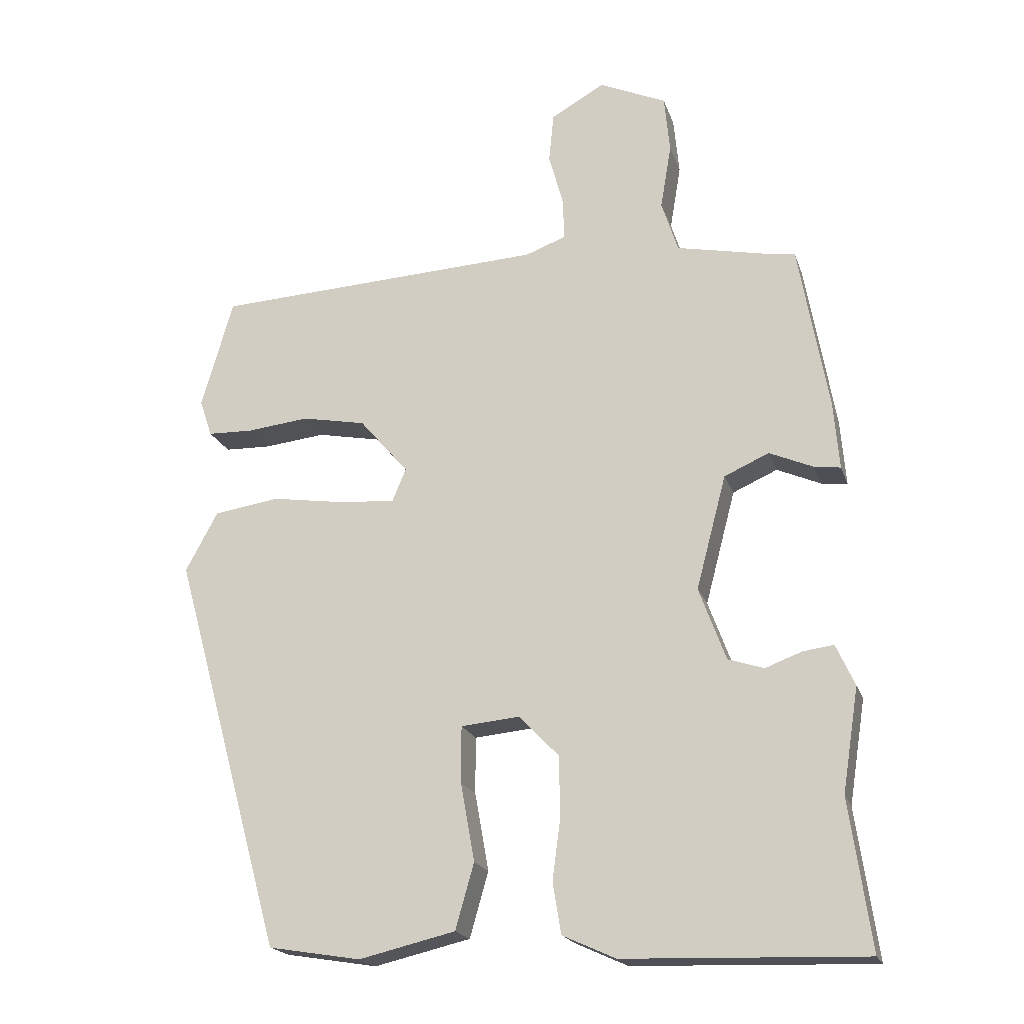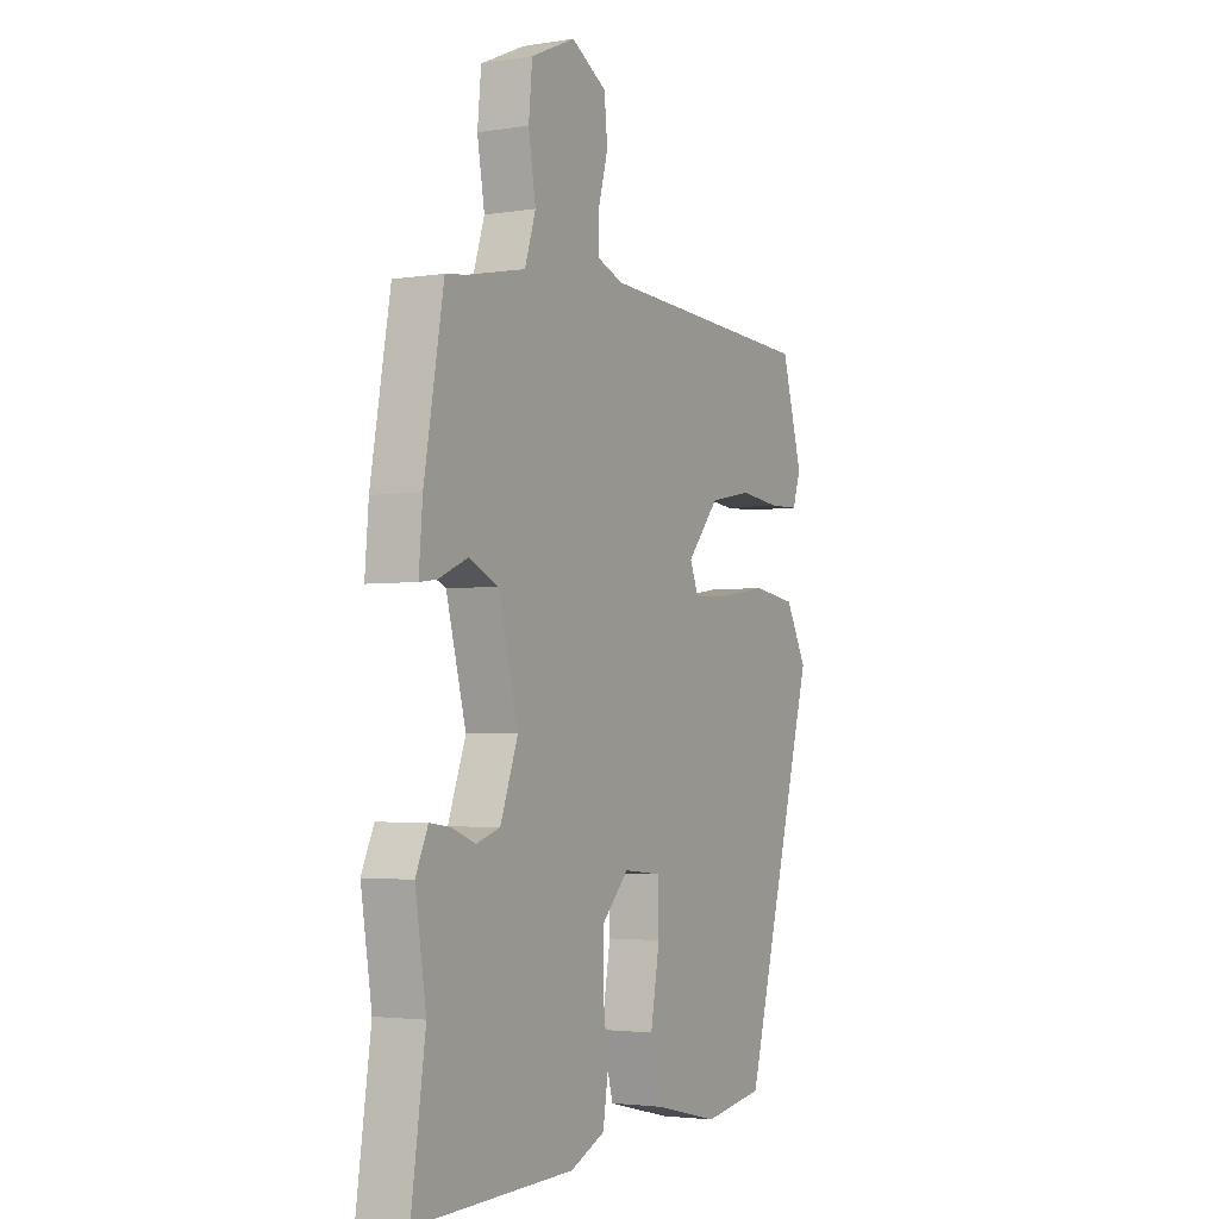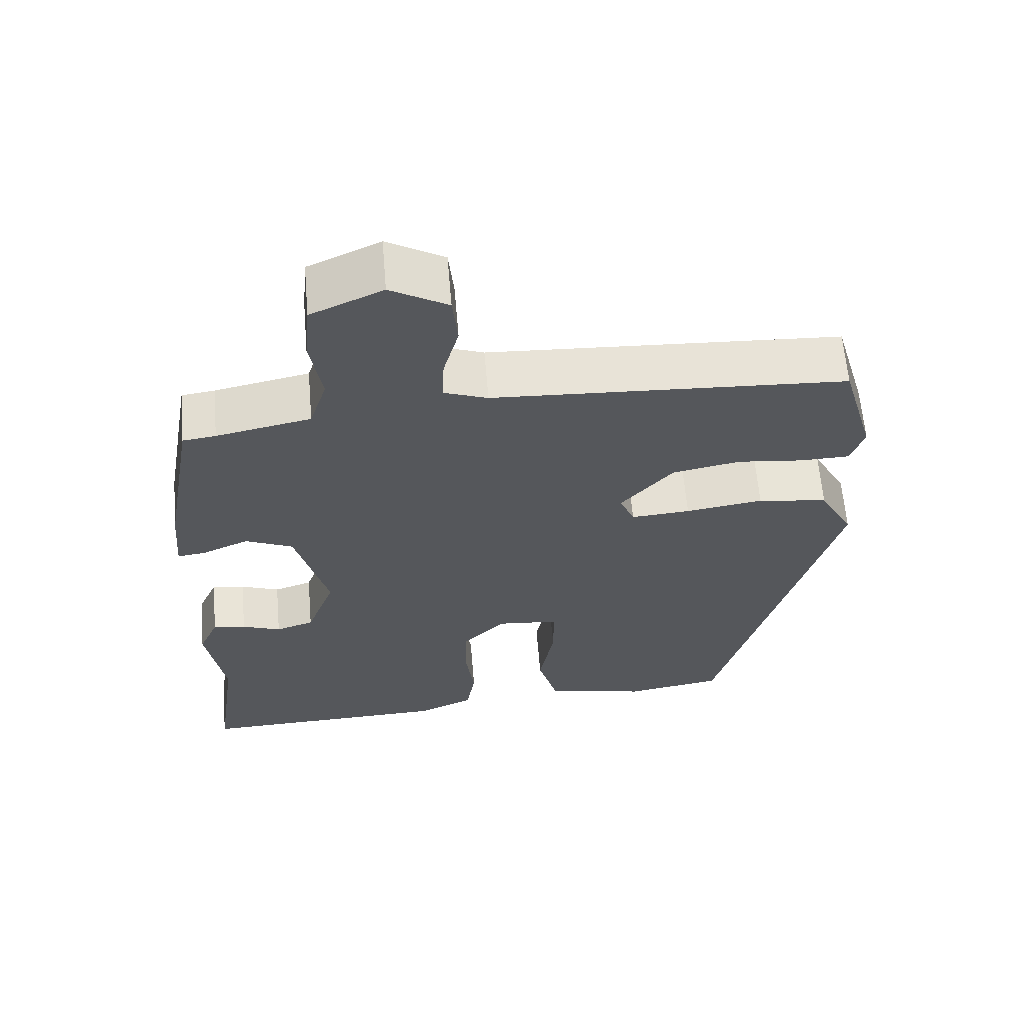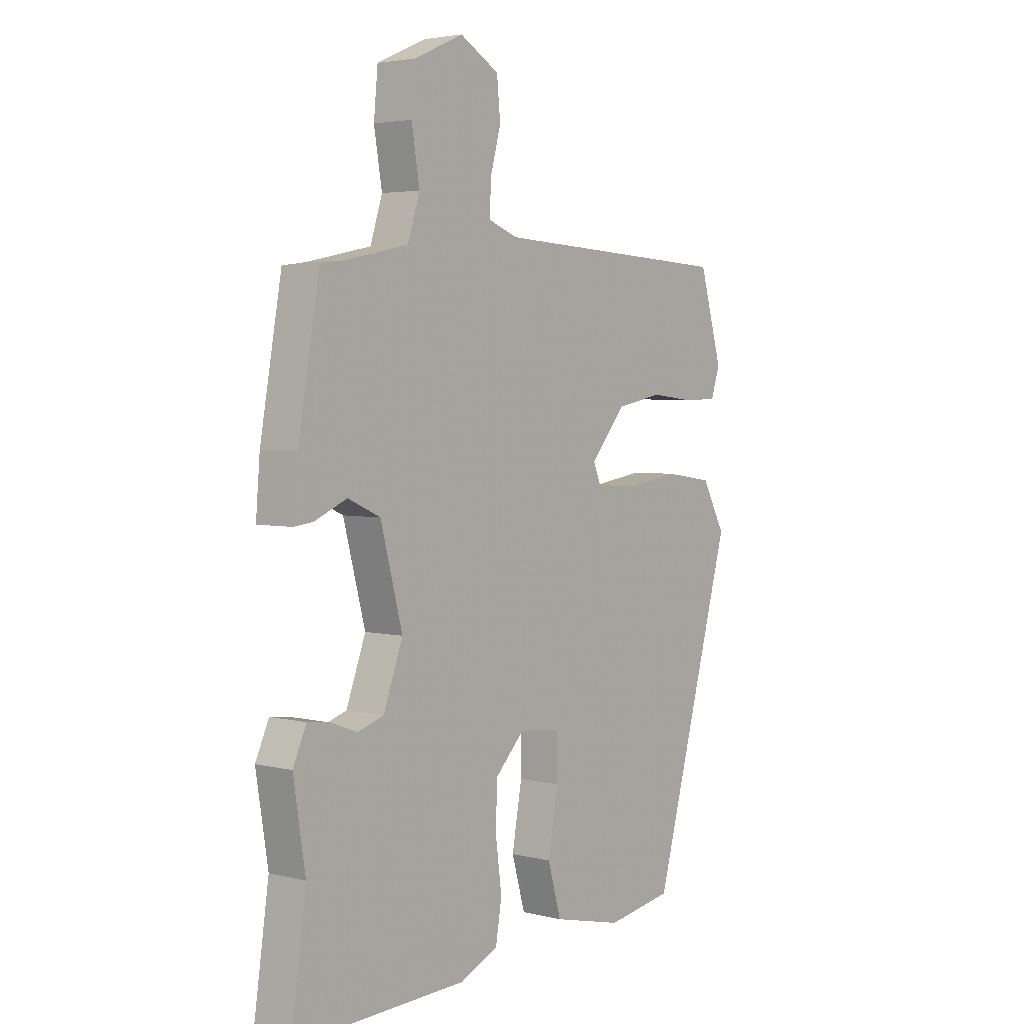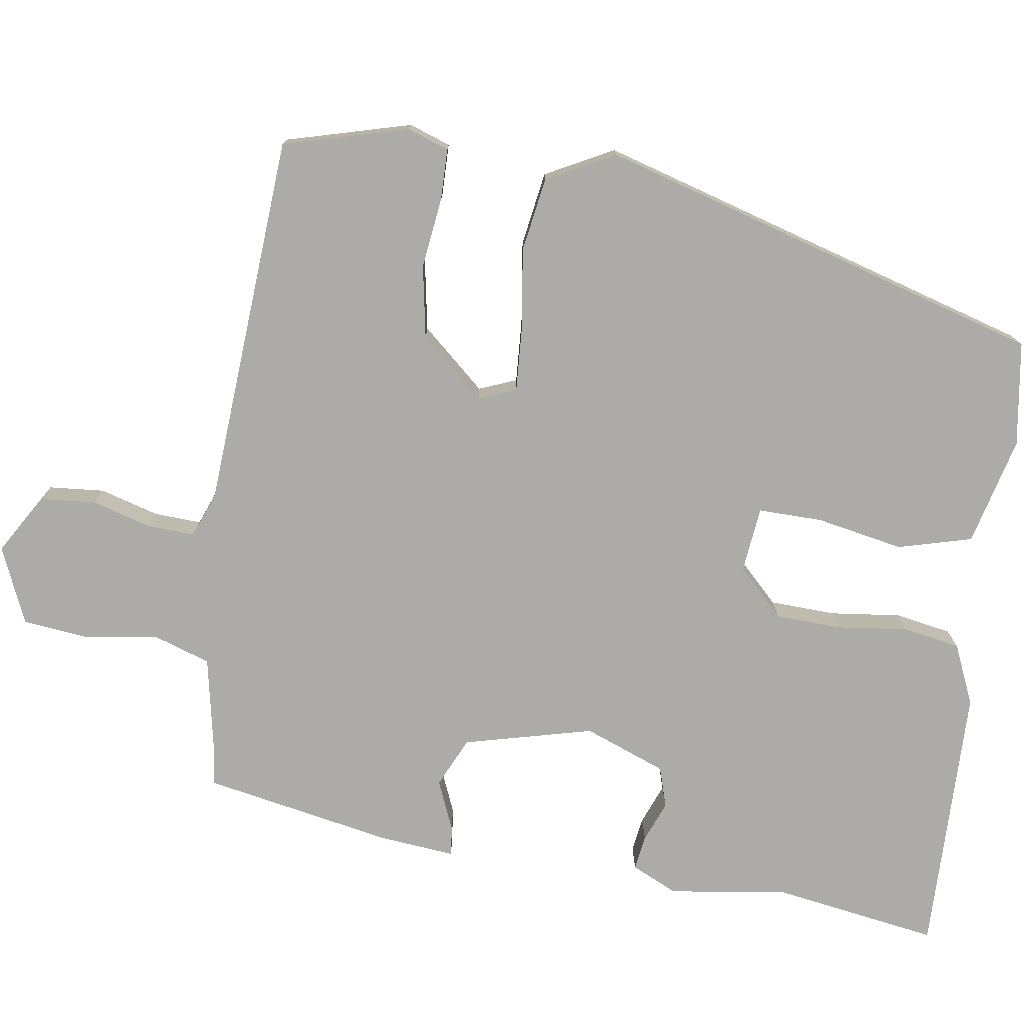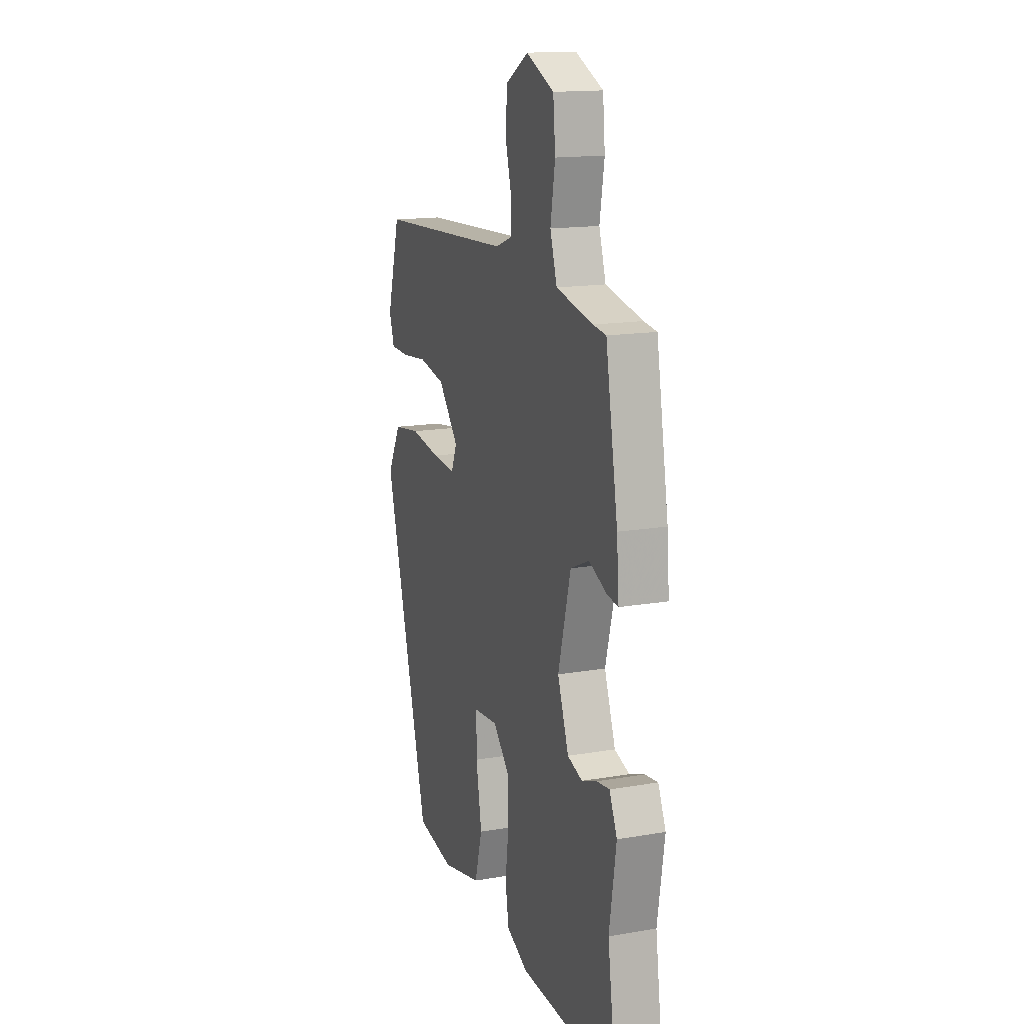
<metadata>
{"format":"obj","ext":"obj","renderer":"f3d","projection":"perspective","resolution":1024,"background":"white","views":[{"elev":-19.8,"azim":-164.1,"up":"+Z"},{"elev":-3.0,"azim":-61.4,"up":"+Z"},{"elev":62.9,"azim":-4.8,"up":"+Z"},{"elev":3.6,"azim":-50.9,"up":"+Z"},{"elev":-76.4,"azim":80.7,"up":"+Y"},{"elev":15.5,"azim":-110.0,"up":"+Z"}]}
</metadata>
<code>
v -0.506 0.07 -0.54
v -0.475 0.07 -0.324
v -0.499 0.07 -0.173
v -0.472 0.07 -0.113
v -0.427 0.07 -0.119
v -0.374 0.07 -0.139
v -0.322 0.07 -0.122
v -0.283 0.07 -0.016
v -0.327 0.07 0.15
v -0.392 0.07 0.179
v -0.456 0.07 0.151
v -0.494 0.07 0.146
v -0.486 0.07 0.244
v -0.443 0.07 0.489
v -0.398 0.07 0.495
v -0.269 0.07 0.522
v -0.245 0.07 0.597
v -0.261 0.07 0.692
v -0.253 0.07 0.776
v -0.155 0.07 0.82
v -0.077 0.07 0.775
v -0.07 0.07 0.703
v -0.091 0.07 0.626
v -0.093 0.07 0.565
v -0.034 0.07 0.543
v 0.449 0.07 0.518
v 0.495 0.07 0.358
v 0.477 0.07 0.304
v 0.411 0.07 0.302
v 0.32 0.07 0.312
v 0.227 0.07 0.294
v 0.156 0.07 0.211
v 0.176 0.07 0.163
v 0.257 0.07 0.169
v 0.363 0.07 0.185
v 0.459 0.07 0.171
v 0.506 0.07 0.084
v 0.346 0.07 -0.493
v 0.212 0.07 -0.515
v 0.072 0.07 -0.482
v 0.045 0.07 -0.387
v 0.065 0.07 -0.274
v 0.065 0.07 -0.191
v -0.02 0.07 -0.183
v -0.078 0.07 -0.243
v -0.08 0.07 -0.329
v -0.068 0.07 -0.42
v -0.08 0.07 -0.494
v -0.157 0.07 -0.529
v -0.506 0 -0.54
v -0.475 0 -0.324
v -0.499 0 -0.173
v -0.472 0 -0.113
v -0.427 0 -0.119
v -0.374 0 -0.139
v -0.322 0 -0.122
v -0.283 0 -0.016
v -0.327 0 0.15
v -0.392 0 0.179
v -0.456 0 0.151
v -0.494 0 0.146
v -0.486 0 0.244
v -0.443 0 0.489
v -0.398 0 0.495
v -0.269 0 0.522
v -0.245 0 0.597
v -0.261 0 0.692
v -0.253 0 0.776
v -0.155 0 0.82
v -0.077 0 0.775
v -0.07 0 0.703
v -0.091 0 0.626
v -0.093 0 0.565
v -0.034 0 0.543
v 0.449 0 0.518
v 0.495 0 0.358
v 0.477 0 0.304
v 0.411 0 0.302
v 0.32 0 0.312
v 0.227 0 0.294
v 0.156 0 0.211
v 0.176 0 0.163
v 0.257 0 0.169
v 0.363 0 0.185
v 0.459 0 0.171
v 0.506 0 0.084
v 0.346 0 -0.493
v 0.212 0 -0.515
v 0.072 0 -0.482
v 0.045 0 -0.387
v 0.065 0 -0.274
v 0.065 0 -0.191
v -0.02 0 -0.183
v -0.078 0 -0.243
v -0.08 0 -0.329
v -0.068 0 -0.42
v -0.08 0 -0.494
v -0.157 0 -0.529
f 46 47 48 49
f 45 46 49 1
f 44 45 1 2
f 39 40 41 42
f 39 42 43
f 38 39 43
f 37 38 43
f 34 35 36 37
f 33 34 37 43
f 32 33 43 44
f 27 28 29 30
f 25 26 27 30
f 24 25 30 31
f 20 21 22 23
f 20 23 24
f 17 18 19 20
f 16 17 20 24
f 12 13 14 15
f 10 11 12 15
f 9 10 15 16
f 8 9 16 24
f 3 4 5 6
f 44 2 3 6
f 44 6 7
f 32 44 7 8
f 8 24 31 32
f 98 97 96 95
f 50 98 95 94
f 51 50 94 93
f 91 90 89 88
f 92 91 88
f 92 88 87
f 92 87 86
f 86 85 84 83
f 92 86 83 82
f 93 92 82 81
f 79 78 77 76
f 79 76 75 74
f 80 79 74 73
f 72 71 70 69
f 73 72 69
f 69 68 67 66
f 73 69 66 65
f 64 63 62 61
f 64 61 60 59
f 65 64 59 58
f 73 65 58 57
f 55 54 53 52
f 55 52 51 93
f 56 55 93
f 57 56 93 81
f 81 80 73 57
f 1 50 51 2
f 2 51 52 3
f 3 52 53 4
f 4 53 54 5
f 5 54 55 6
f 6 55 56 7
f 7 56 57 8
f 8 57 58 9
f 9 58 59 10
f 10 59 60 11
f 11 60 61 12
f 12 61 62 13
f 13 62 63 14
f 14 63 64 15
f 15 64 65 16
f 16 65 66 17
f 17 66 67 18
f 18 67 68 19
f 19 68 69 20
f 20 69 70 21
f 21 70 71 22
f 22 71 72 23
f 23 72 73 24
f 24 73 74 25
f 25 74 75 26
f 26 75 76 27
f 27 76 77 28
f 28 77 78 29
f 29 78 79 30
f 30 79 80 31
f 31 80 81 32
f 32 81 82 33
f 33 82 83 34
f 34 83 84 35
f 35 84 85 36
f 36 85 86 37
f 37 86 87 38
f 38 87 88 39
f 39 88 89 40
f 40 89 90 41
f 41 90 91 42
f 42 91 92 43
f 43 92 93 44
f 44 93 94 45
f 45 94 95 46
f 46 95 96 47
f 47 96 97 48
f 48 97 98 49
f 49 98 50 1

</code>
